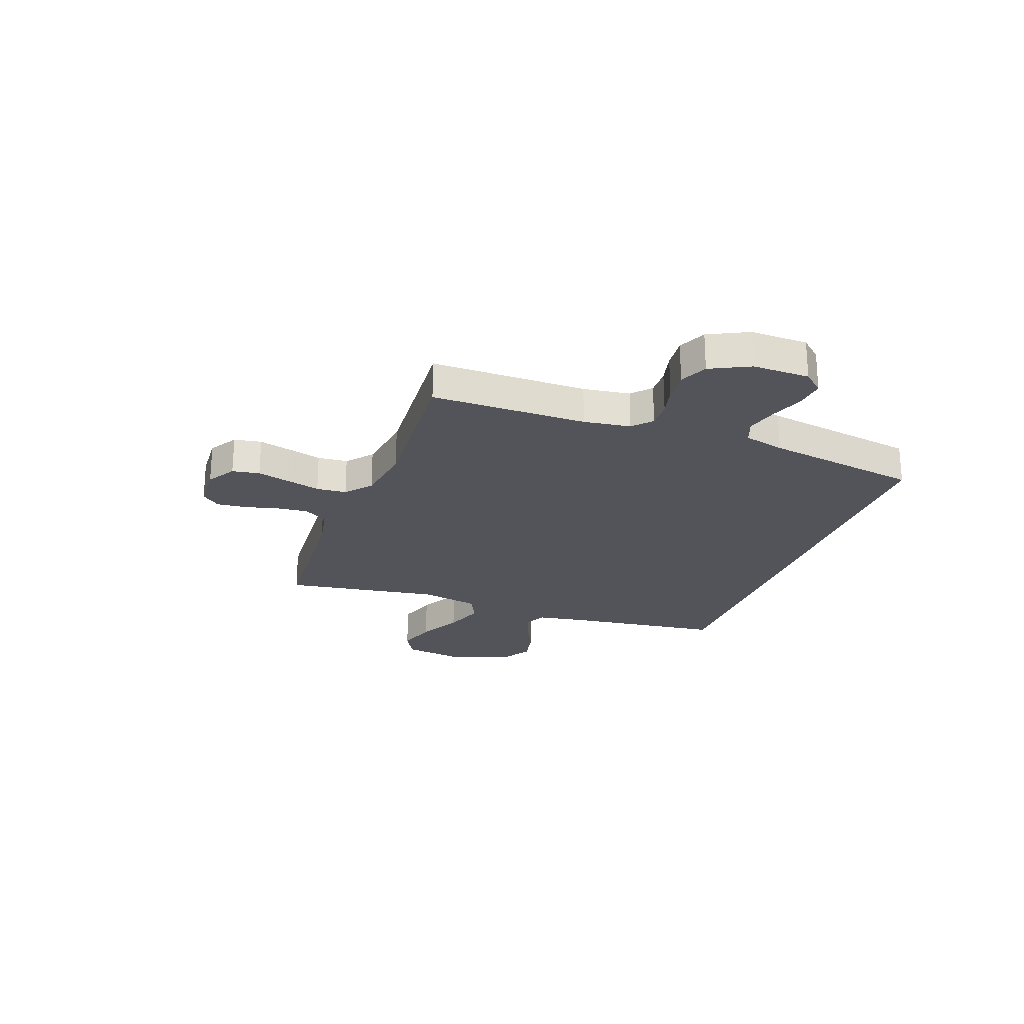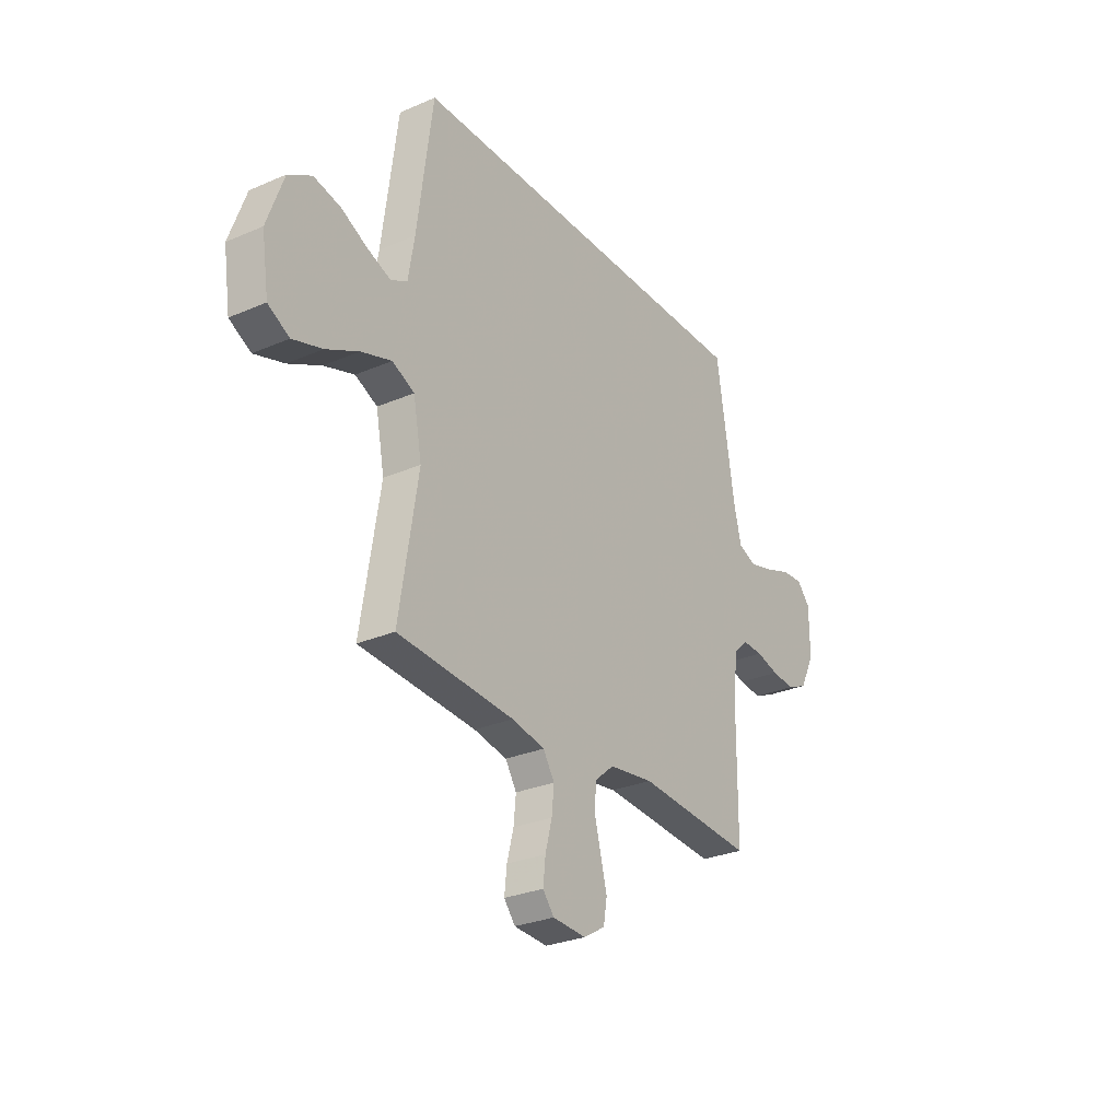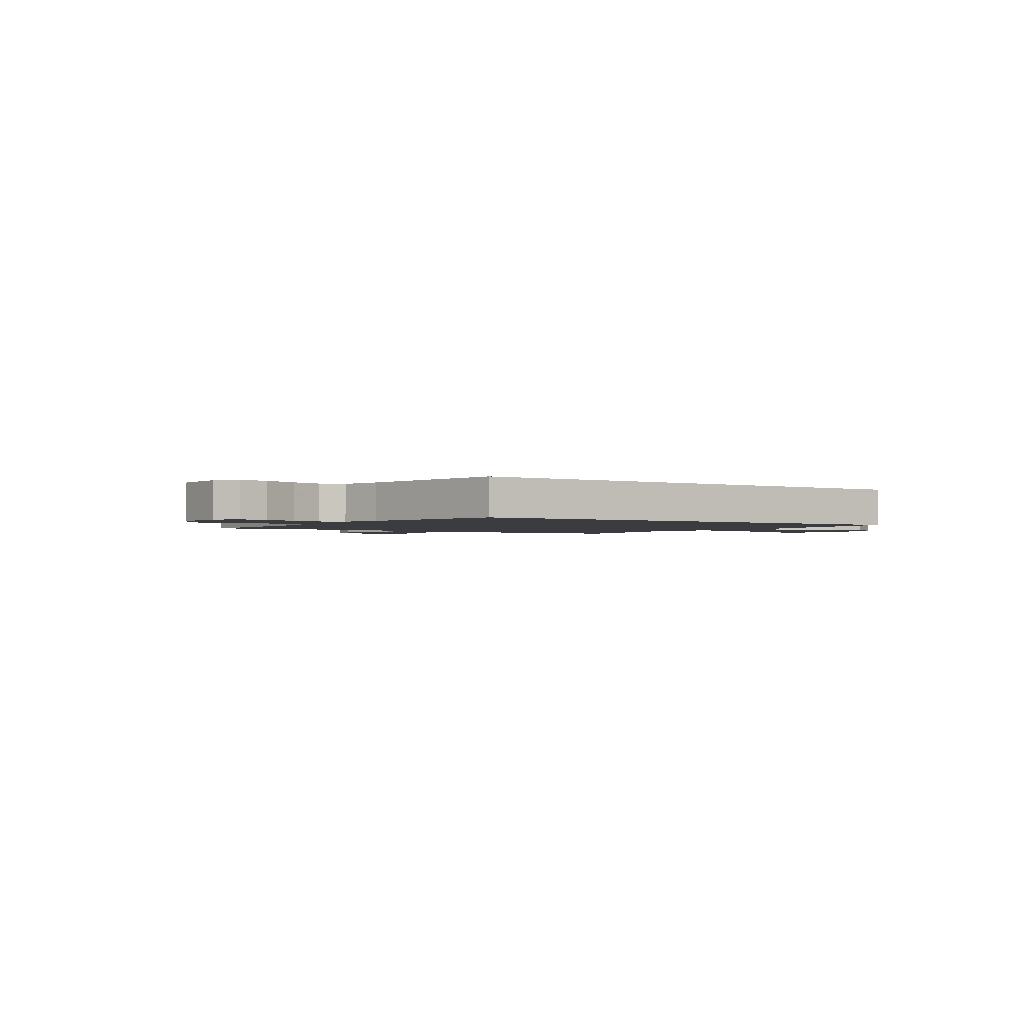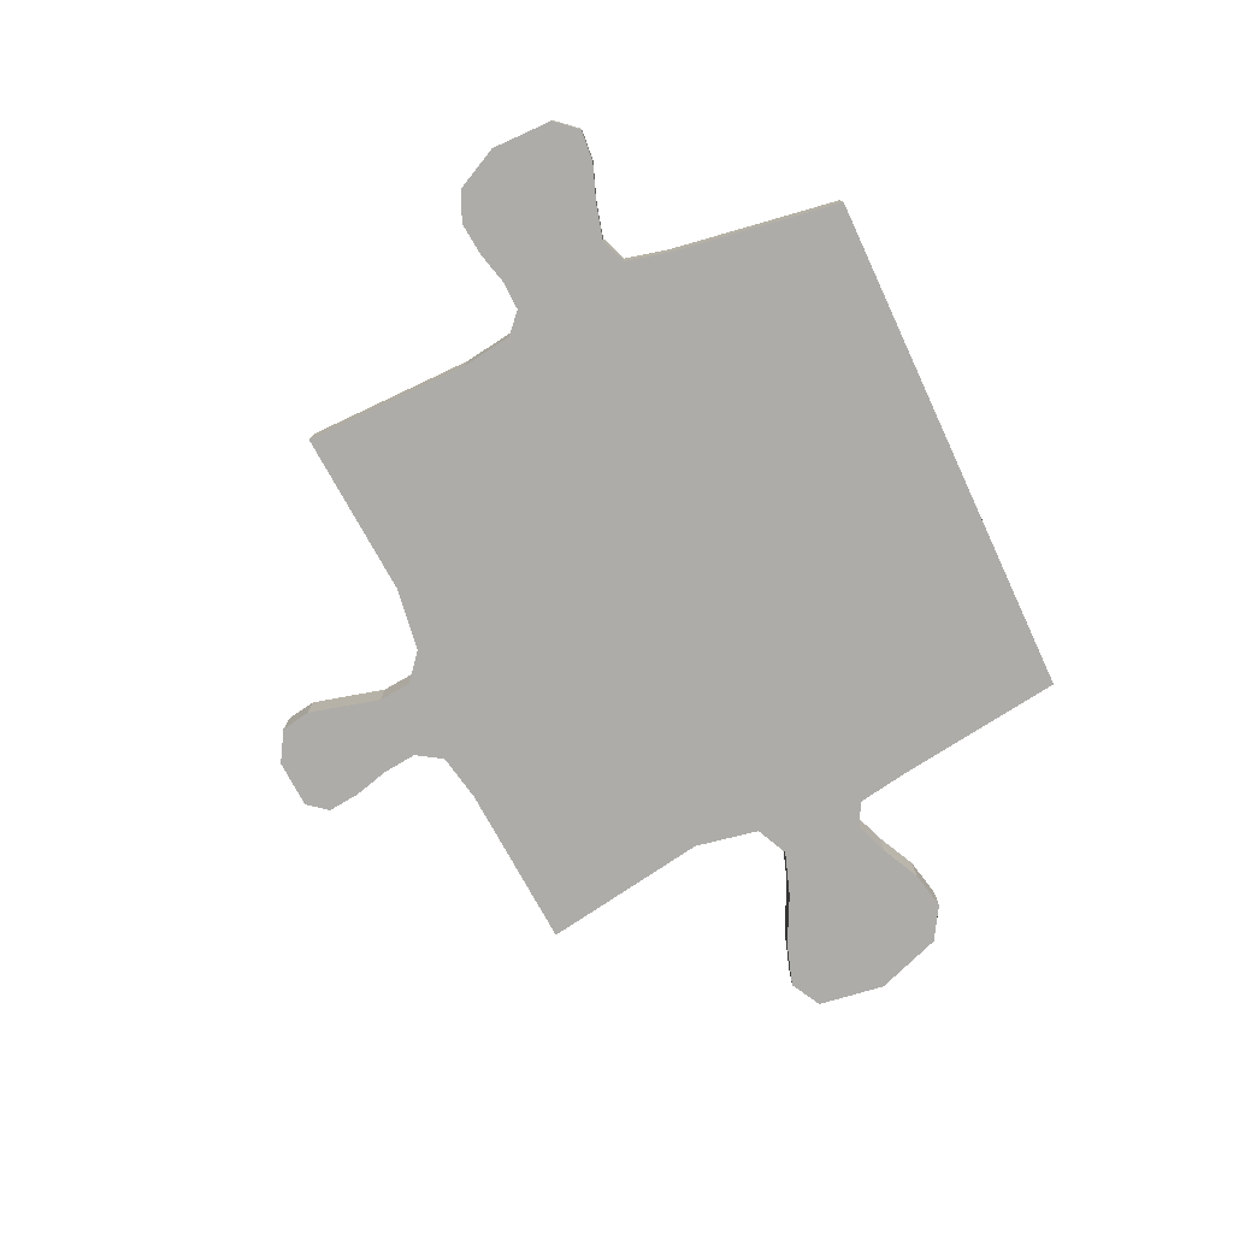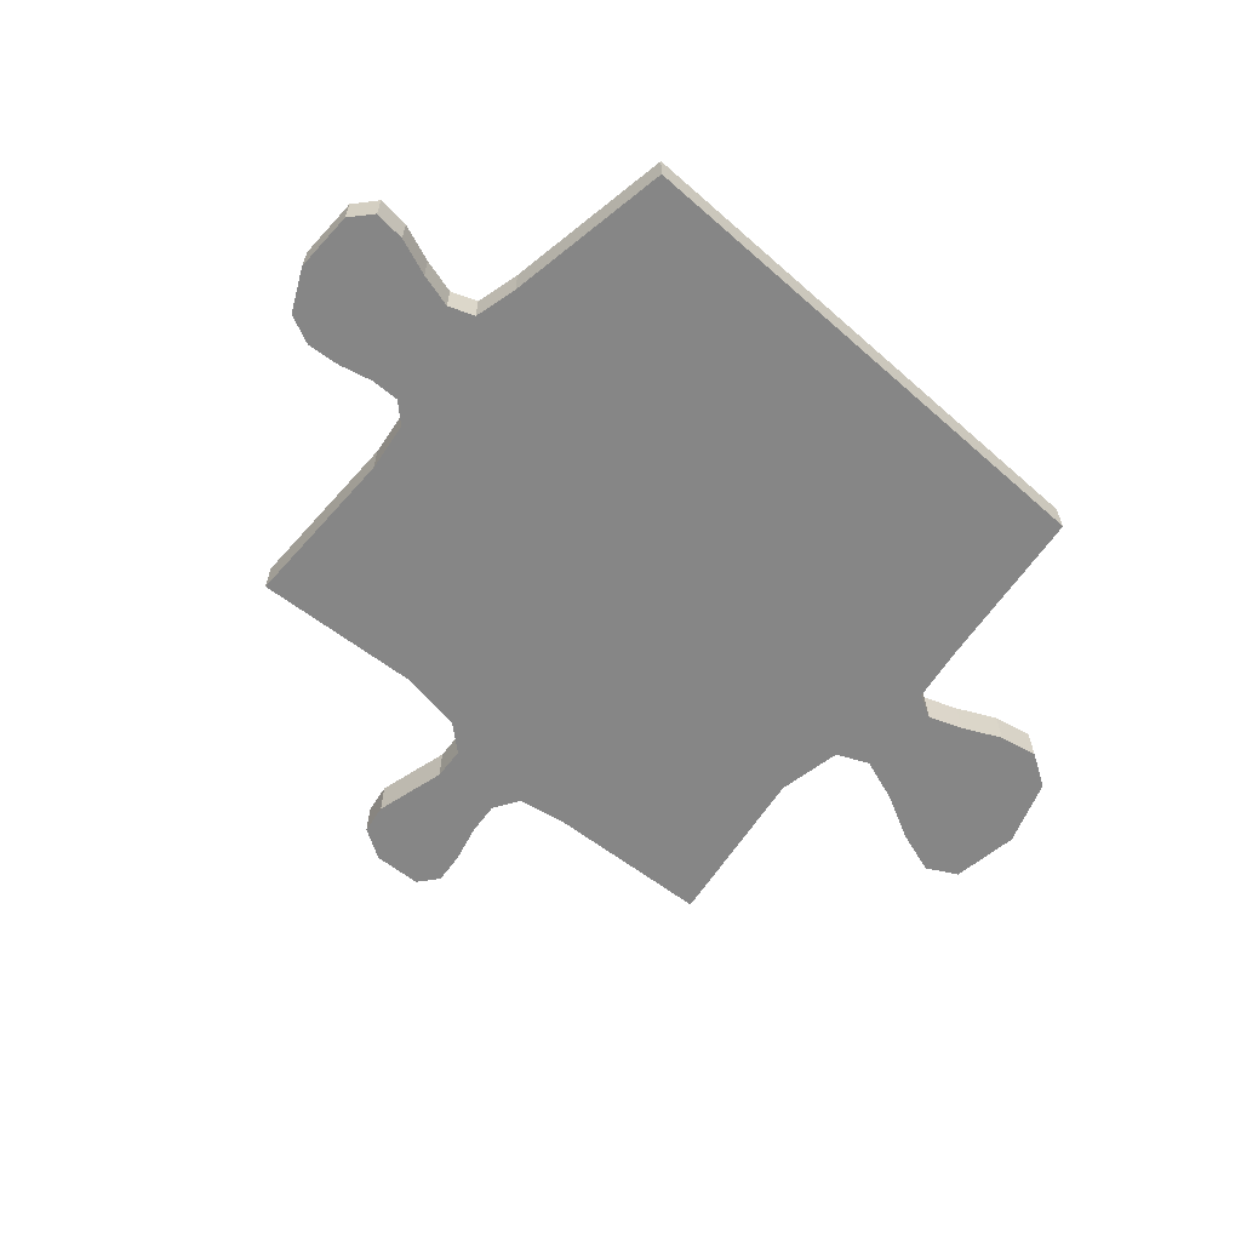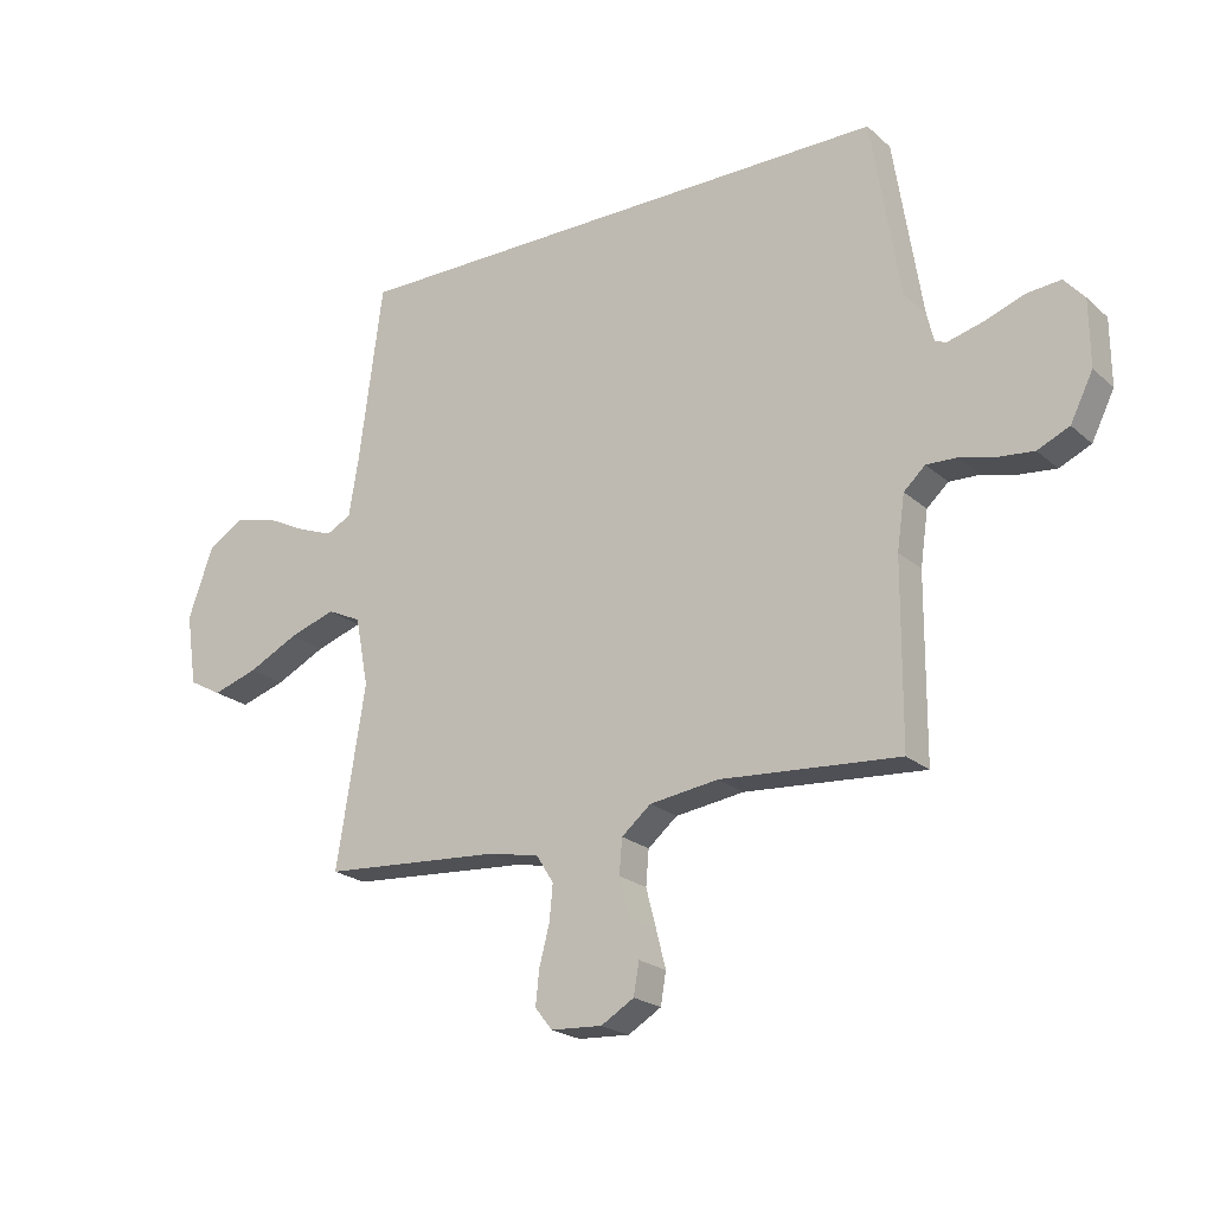
<metadata>
{"format":"obj","ext":"obj","renderer":"f3d","projection":"perspective","resolution":1024,"background":"white","views":[{"elev":-23.8,"azim":-110.3,"up":"+Y"},{"elev":-28.4,"azim":123.0,"up":"+Z"},{"elev":-1.8,"azim":-34.5,"up":"+Y"},{"elev":-77.0,"azim":-65.1,"up":"+Y"},{"elev":-62.1,"azim":-41.8,"up":"+Y"},{"elev":-21.8,"azim":-145.9,"up":"+Z"}]}
</metadata>
<code>
v 0.5 0.07 -0.5
v 0.2 0.07 -0.521
v 0.115 0.07 -0.538
v 0.086 0.07 -0.584
v 0.092 0.07 -0.644
v 0.109 0.07 -0.709
v 0.115 0.07 -0.766
v 0.086 0.07 -0.802
v 0 0.07 -0.807
v -0.055 0.07 -0.774
v -0.064 0.07 -0.721
v -0.048 0.07 -0.658
v -0.031 0.07 -0.593
v -0.036 0.07 -0.535
v -0.085 0.07 -0.494
v -0.2 0.07 -0.478
v -0.5 0.07 -0.5
v -0.502 0.07 -0.2
v -0.515 0.07 -0.11
v -0.551 0.07 -0.077
v -0.603 0.07 -0.079
v -0.662 0.07 -0.094
v -0.721 0.07 -0.1
v -0.774 0.07 -0.076
v -0.812 0.07 0
v -0.811 0.07 0.11
v -0.777 0.07 0.149
v -0.721 0.07 0.144
v -0.655 0.07 0.12
v -0.594 0.07 0.104
v -0.548 0.07 0.122
v -0.529 0.07 0.2
v -0.482 0.07 0.5
v 0.445 0.07 0.5
v 0.485 0.07 0.2
v 0.501 0.07 0.104
v 0.543 0.07 0.082
v 0.603 0.07 0.105
v 0.671 0.07 0.139
v 0.74 0.07 0.154
v 0.8 0.07 0.118
v 0.842 0.07 0
v 0.824 0.07 -0.12
v 0.769 0.07 -0.15
v 0.693 0.07 -0.126
v 0.609 0.07 -0.084
v 0.531 0.07 -0.058
v 0.474 0.07 -0.085
v 0.452 0.07 -0.2
v 0.5 0 -0.5
v 0.2 0 -0.521
v 0.115 0 -0.538
v 0.086 0 -0.584
v 0.092 0 -0.644
v 0.109 0 -0.709
v 0.115 0 -0.766
v 0.086 0 -0.802
v 0 0 -0.807
v -0.055 0 -0.774
v -0.064 0 -0.721
v -0.048 0 -0.658
v -0.031 0 -0.593
v -0.036 0 -0.535
v -0.085 0 -0.494
v -0.2 0 -0.478
v -0.5 0 -0.5
v -0.502 0 -0.2
v -0.515 0 -0.11
v -0.551 0 -0.077
v -0.603 0 -0.079
v -0.662 0 -0.094
v -0.721 0 -0.1
v -0.774 0 -0.076
v -0.812 0 0
v -0.811 0 0.11
v -0.777 0 0.149
v -0.721 0 0.144
v -0.655 0 0.12
v -0.594 0 0.104
v -0.548 0 0.122
v -0.529 0 0.2
v -0.482 0 0.5
v 0.445 0 0.5
v 0.485 0 0.2
v 0.501 0 0.104
v 0.543 0 0.082
v 0.603 0 0.105
v 0.671 0 0.139
v 0.74 0 0.154
v 0.8 0 0.118
v 0.842 0 0
v 0.824 0 -0.12
v 0.769 0 -0.15
v 0.693 0 -0.126
v 0.609 0 -0.084
v 0.531 0 -0.058
v 0.474 0 -0.085
v 0.452 0 -0.2
f 43 44 45 46
f 43 46 47
f 42 43 47
f 41 42 47
f 38 39 40 41
f 37 38 41 47
f 36 37 47 48
f 32 33 34 35
f 31 32 35 36
f 30 31 36 48
f 26 27 28 29
f 26 29 30
f 21 22 23 24
f 20 21 24 25
f 16 17 18
f 15 16 18 19
f 14 15 19 20
f 10 11 12 13
f 8 9 10 13
f 8 13 14
f 5 6 7 8
f 4 5 8 14
f 3 4 14 20
f 49 1 2
f 49 2 3 20
f 26 30 48 49
f 20 25 26 49
f 95 94 93 92
f 96 95 92
f 96 92 91
f 96 91 90
f 90 89 88 87
f 96 90 87 86
f 97 96 86 85
f 84 83 82 81
f 85 84 81 80
f 97 85 80 79
f 78 77 76 75
f 79 78 75
f 73 72 71 70
f 74 73 70 69
f 67 66 65
f 68 67 65 64
f 69 68 64 63
f 62 61 60 59
f 62 59 58 57
f 63 62 57
f 57 56 55 54
f 63 57 54 53
f 69 63 53 52
f 51 50 98
f 69 52 51 98
f 98 97 79 75
f 98 75 74 69
f 1 50 51 2
f 2 51 52 3
f 3 52 53 4
f 4 53 54 5
f 5 54 55 6
f 6 55 56 7
f 7 56 57 8
f 8 57 58 9
f 9 58 59 10
f 10 59 60 11
f 11 60 61 12
f 12 61 62 13
f 13 62 63 14
f 14 63 64 15
f 15 64 65 16
f 16 65 66 17
f 17 66 67 18
f 18 67 68 19
f 19 68 69 20
f 20 69 70 21
f 21 70 71 22
f 22 71 72 23
f 23 72 73 24
f 24 73 74 25
f 25 74 75 26
f 26 75 76 27
f 27 76 77 28
f 28 77 78 29
f 29 78 79 30
f 30 79 80 31
f 31 80 81 32
f 32 81 82 33
f 33 82 83 34
f 34 83 84 35
f 35 84 85 36
f 36 85 86 37
f 37 86 87 38
f 38 87 88 39
f 39 88 89 40
f 40 89 90 41
f 41 90 91 42
f 42 91 92 43
f 43 92 93 44
f 44 93 94 45
f 45 94 95 46
f 46 95 96 47
f 47 96 97 48
f 48 97 98 49
f 49 98 50 1

</code>
